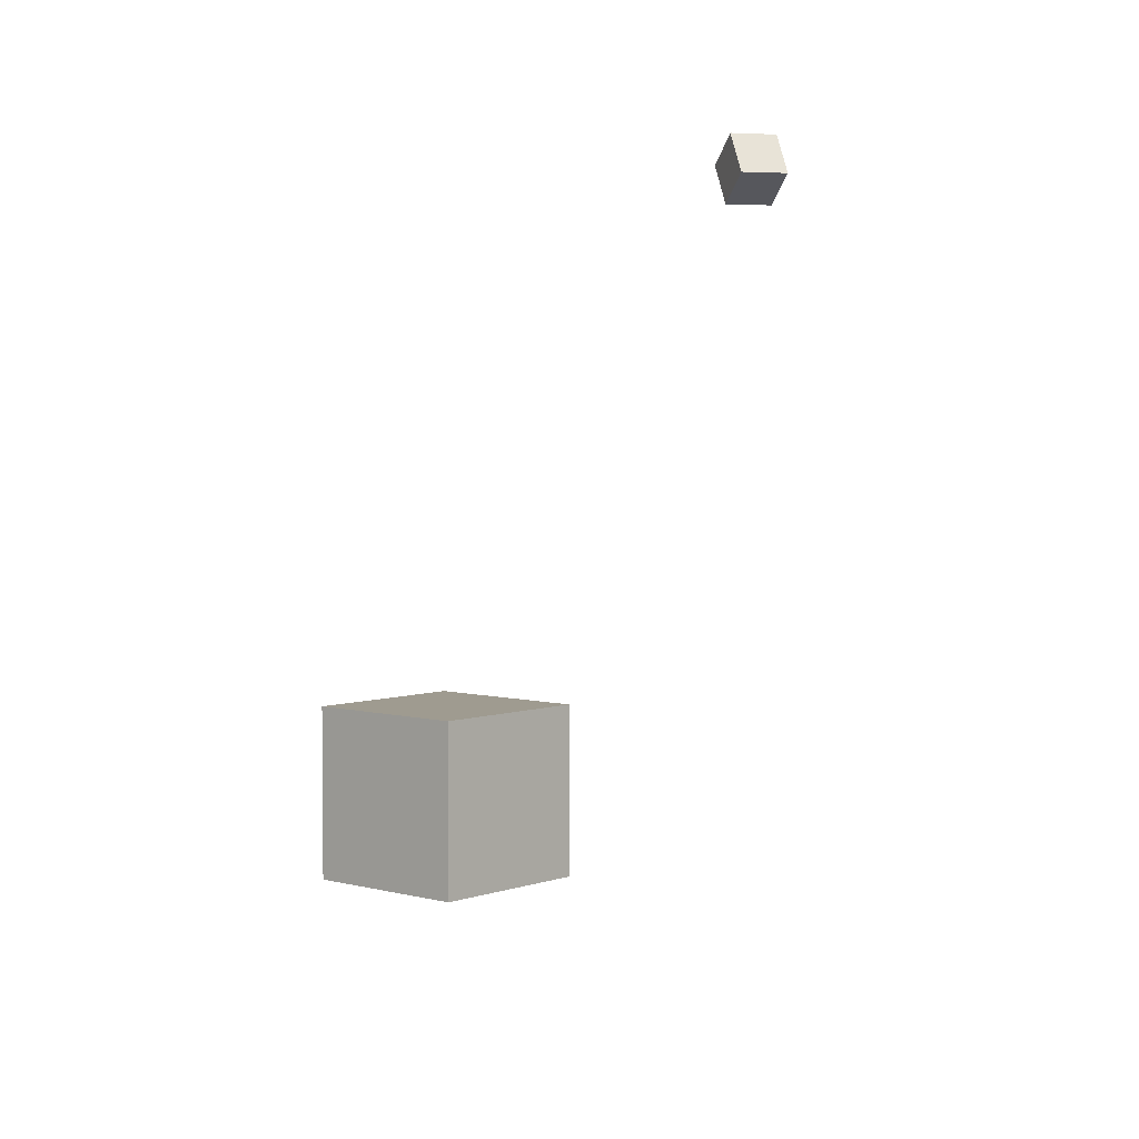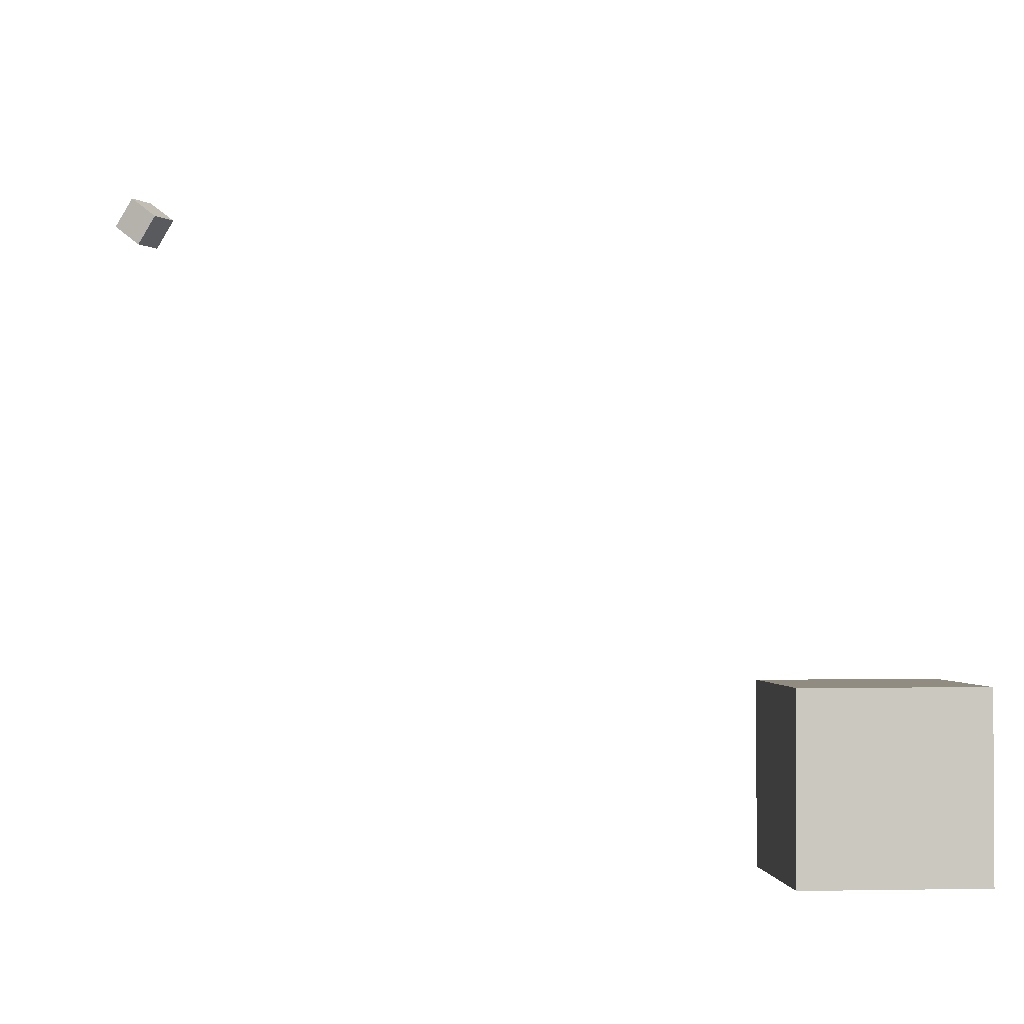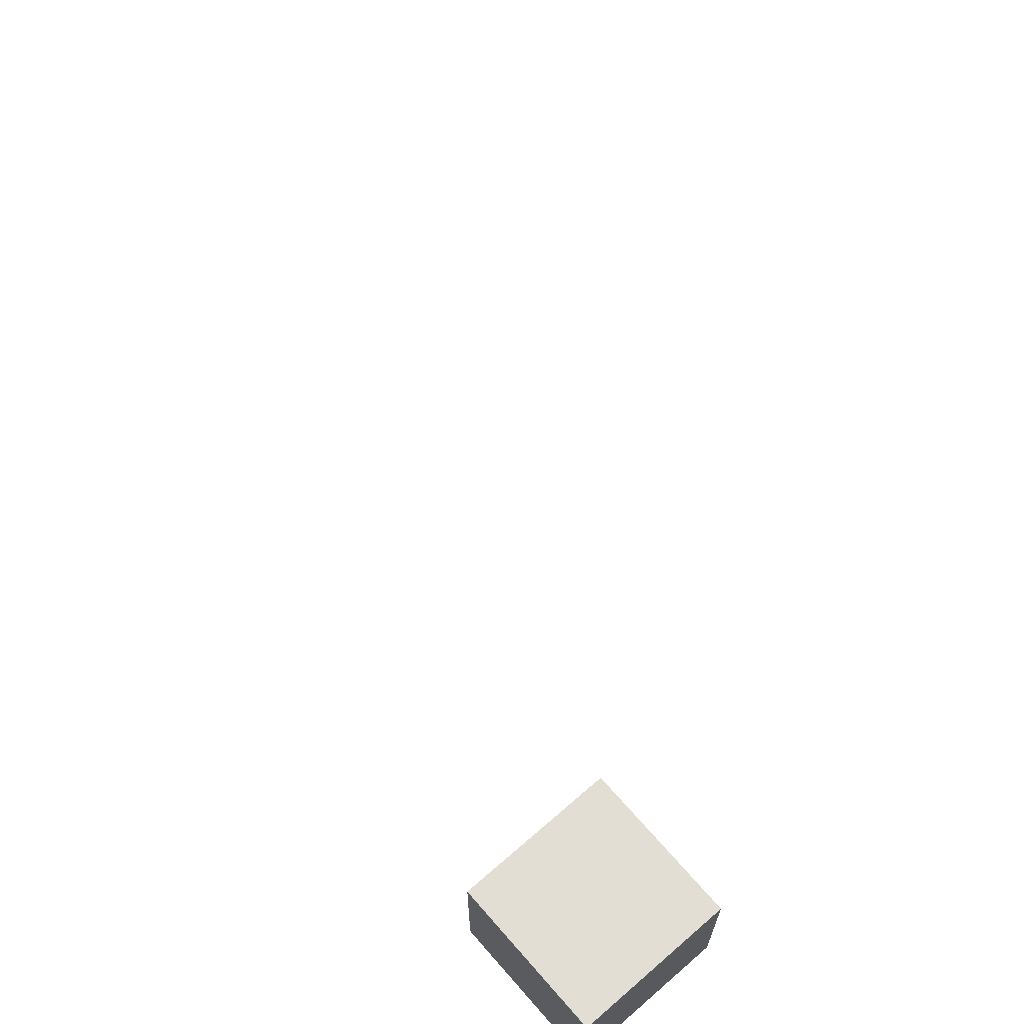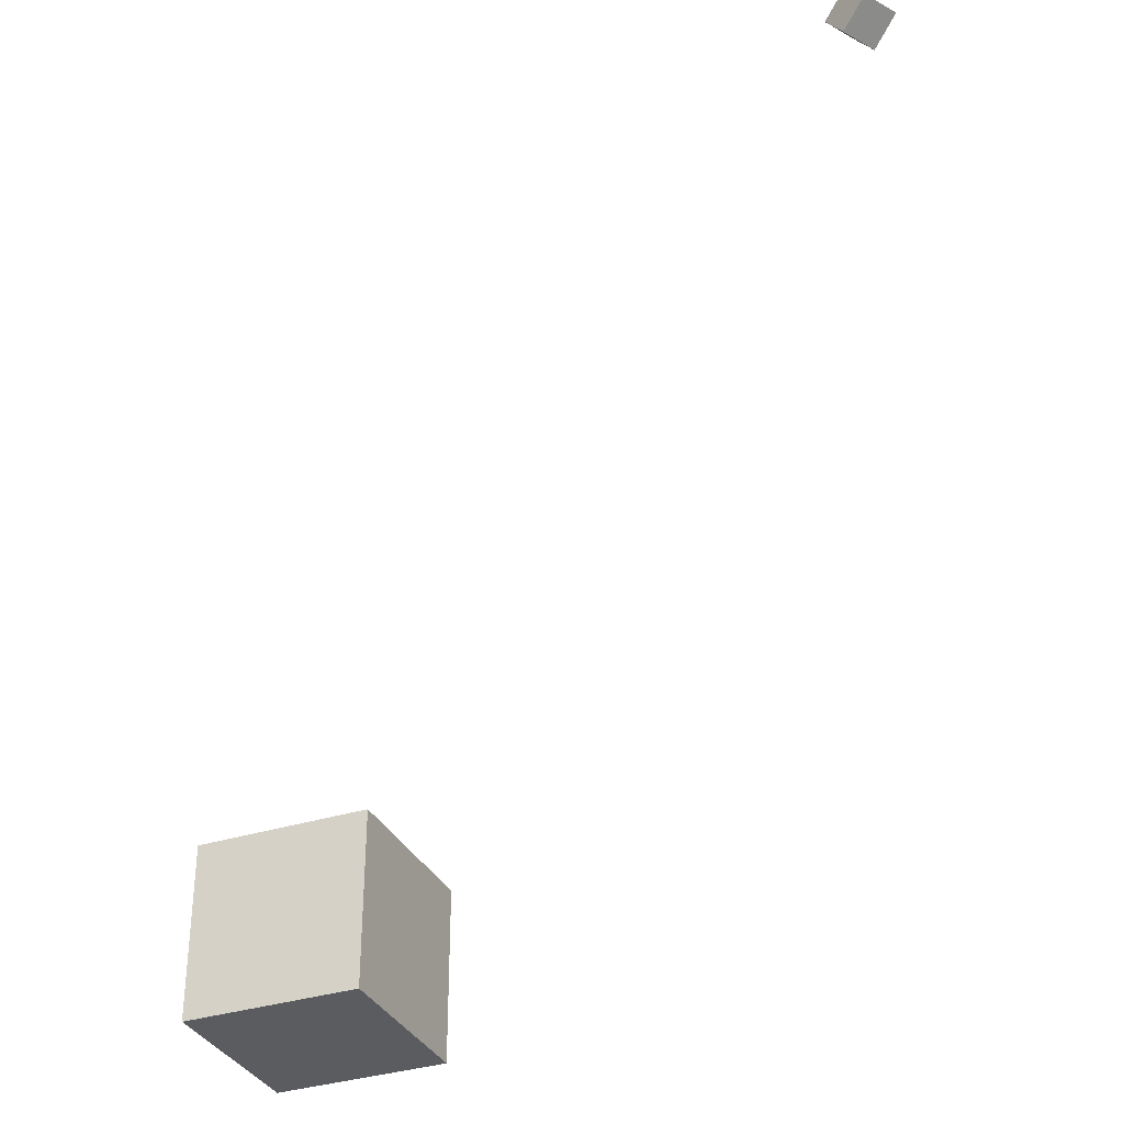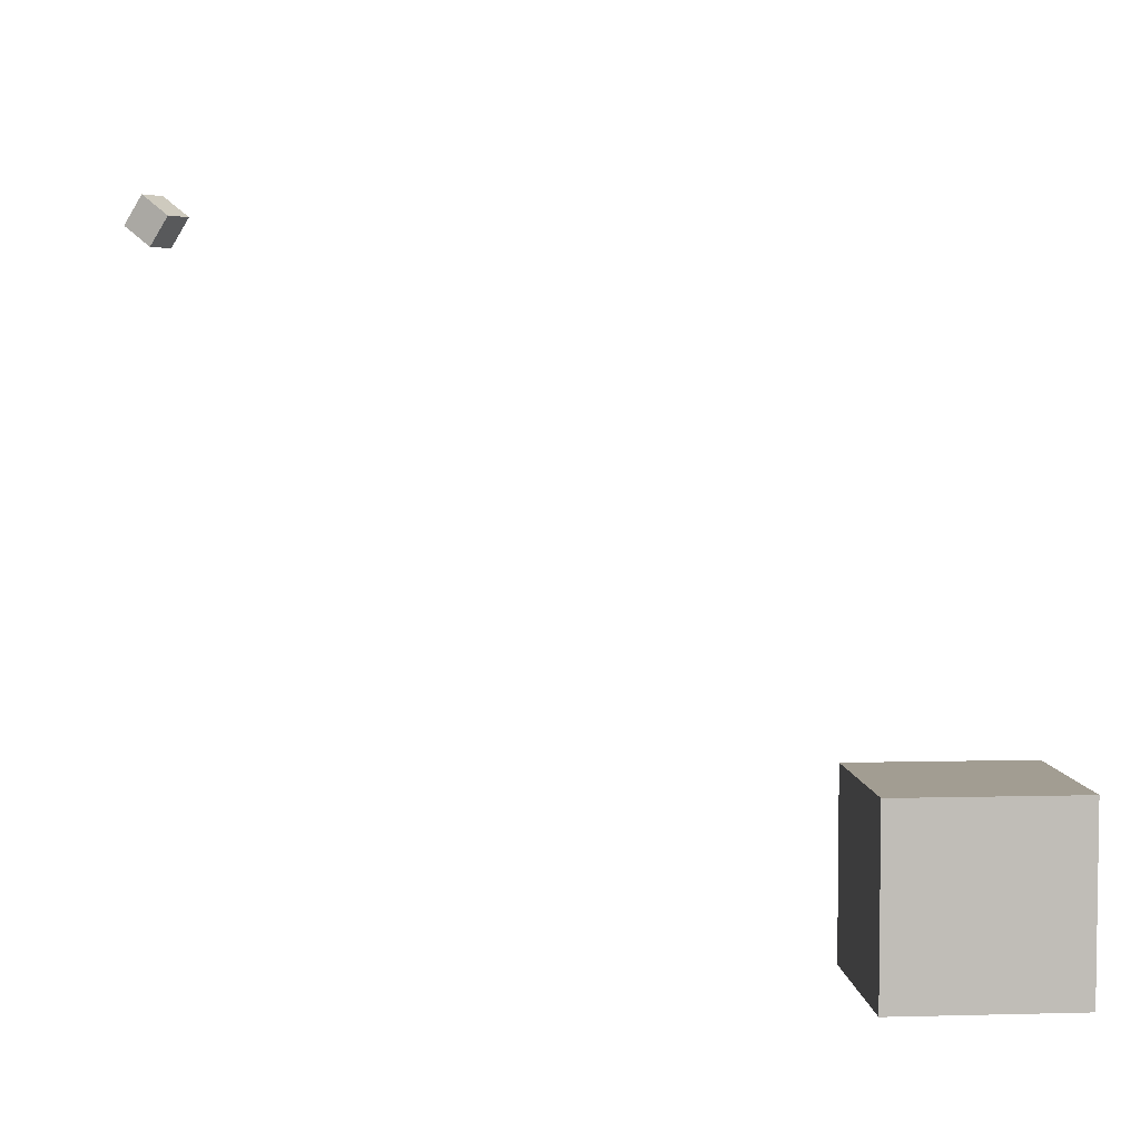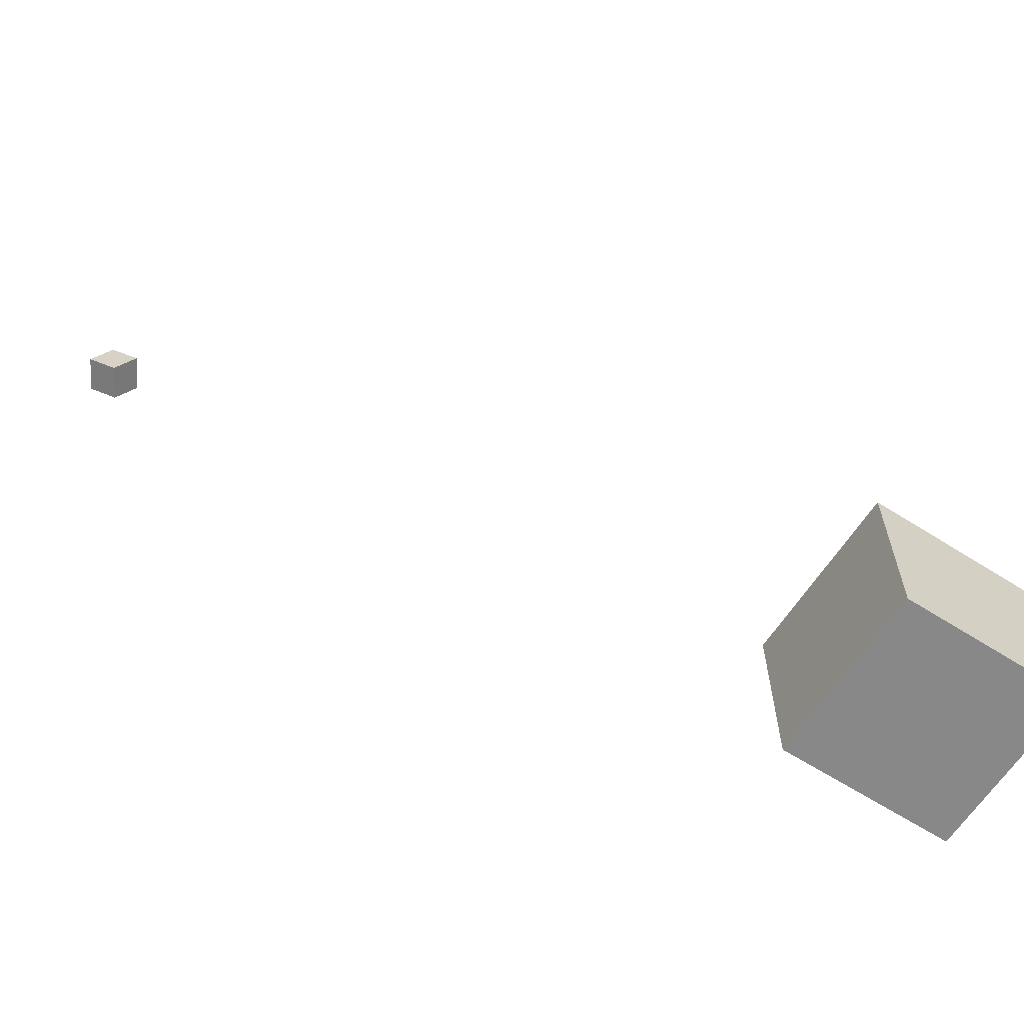
<metadata>
{"format":"obj","ext":"obj","renderer":"f3d","projection":"perspective","resolution":1024,"background":"white","views":[{"elev":4.0,"azim":41.4,"up":"+Z"},{"elev":-1.8,"azim":174.8,"up":"+Z"},{"elev":67.2,"azim":-131.1,"up":"+Z"},{"elev":-34.3,"azim":23.3,"up":"+Z"},{"elev":4.9,"azim":175.2,"up":"+Z"},{"elev":-62.9,"azim":147.2,"up":"+Z"}]}
</metadata>
<code>
o Cube
v 1 -2.125 1
v 1 -2.125 -1
v 1 -4.125 1
v 1 -4.125 -1
v -1 -2.125 1
v -1 -2.125 -1
v -1 -4.125 1
v -1 -4.125 -1
f 7 6 8
f 2 8 6
f 1 4 2
f 7 5 6
f 2 4 8
f 1 3 4
f 5 3 1
f 5 7 3
f 3 8 4
f 3 7 8
f 5 2 6
f 5 1 2
o CameraBox
v 7.629 -7.744 6.093
v 7.911 -7.906 6.324
v 7.428 -7.628 6.419
v 7.71 -7.791 6.65
v 7.828 -7.397 6.093
v 8.111 -7.559 6.324
v 7.627 -7.281 6.419
v 7.91 -7.444 6.65
f 10 11 9
f 16 13 15
f 14 9 13
f 12 14 16
f 10 12 11
f 16 14 13
f 14 10 9
f 12 10 14
f 15 9 11
f 15 13 9
f 12 15 11
f 12 16 15

</code>
